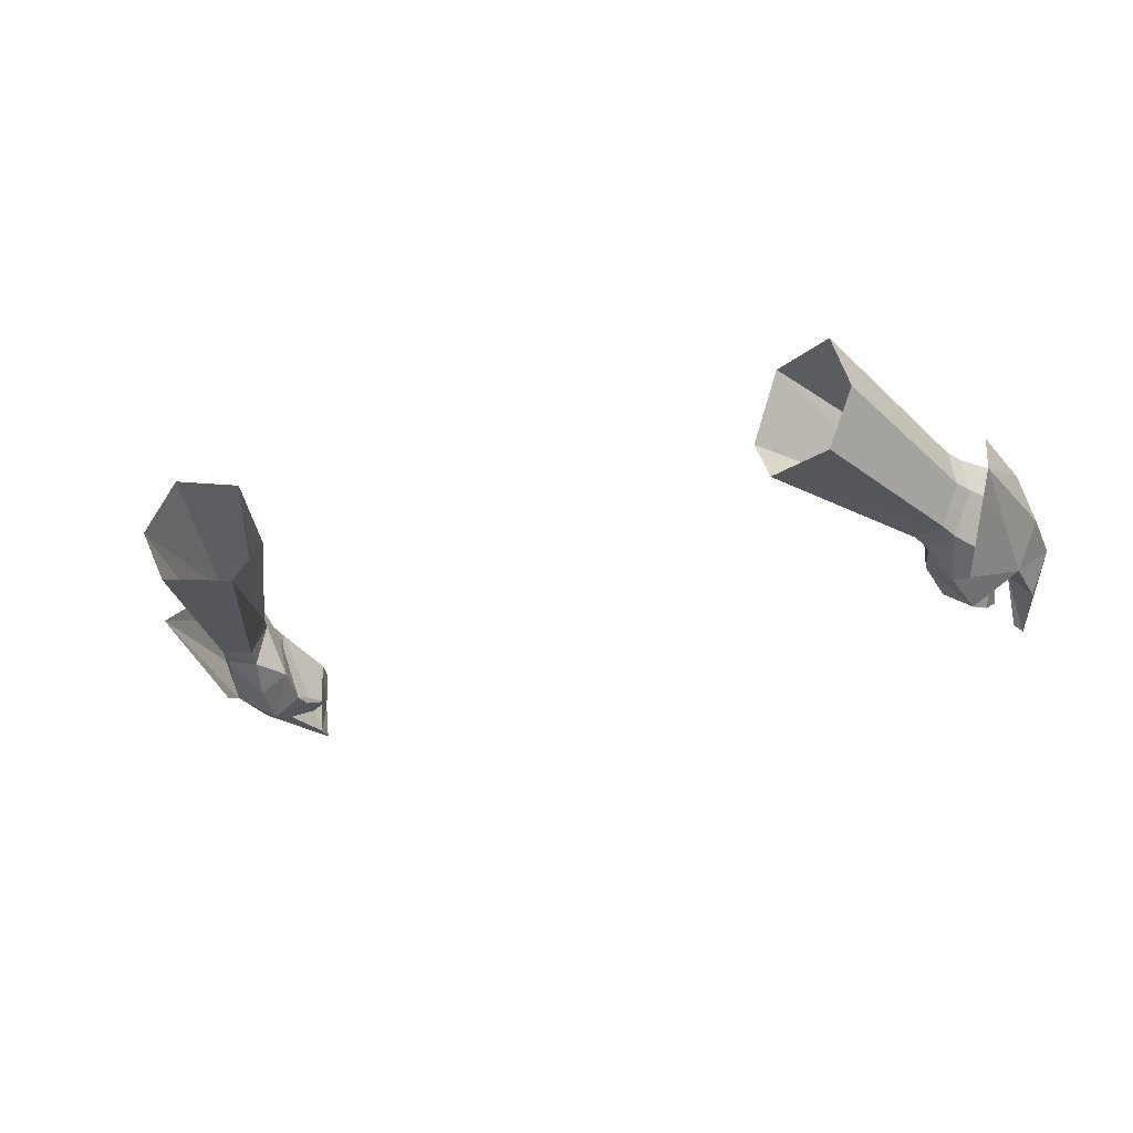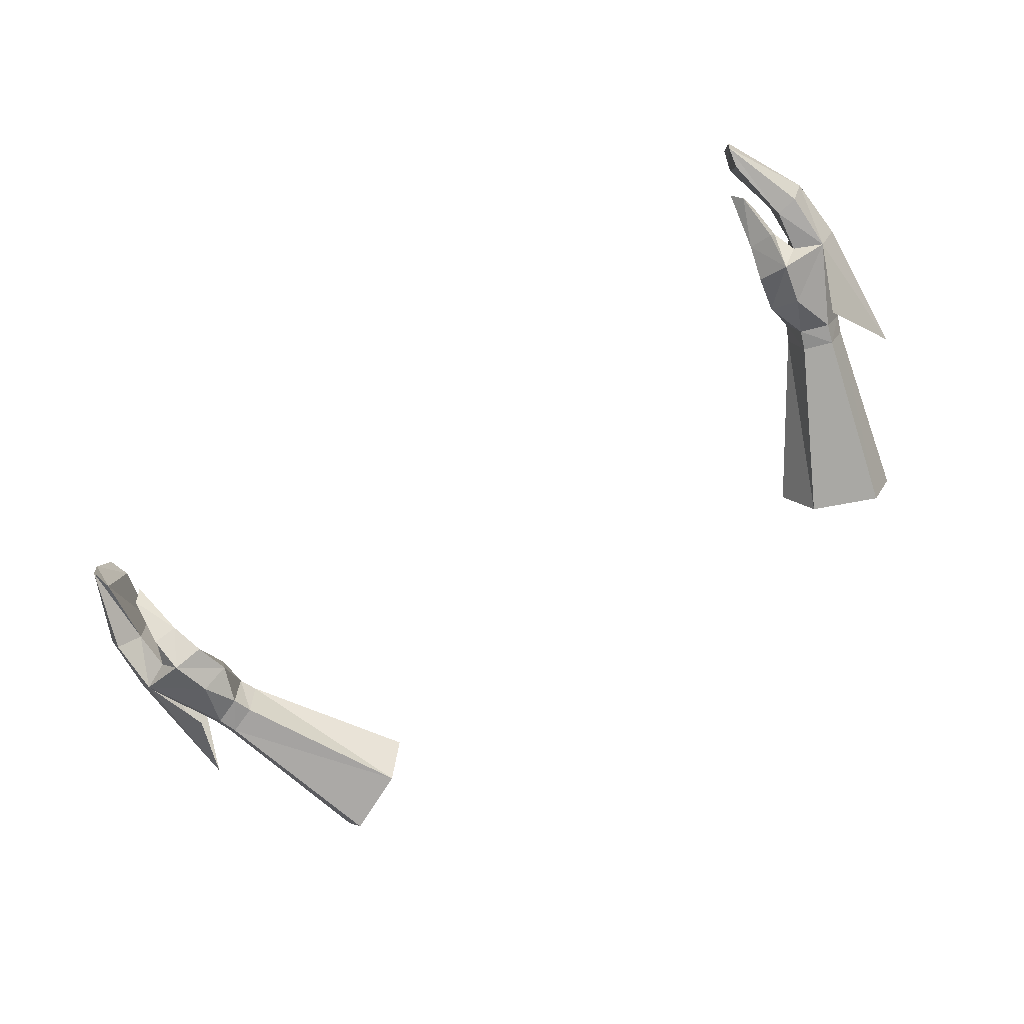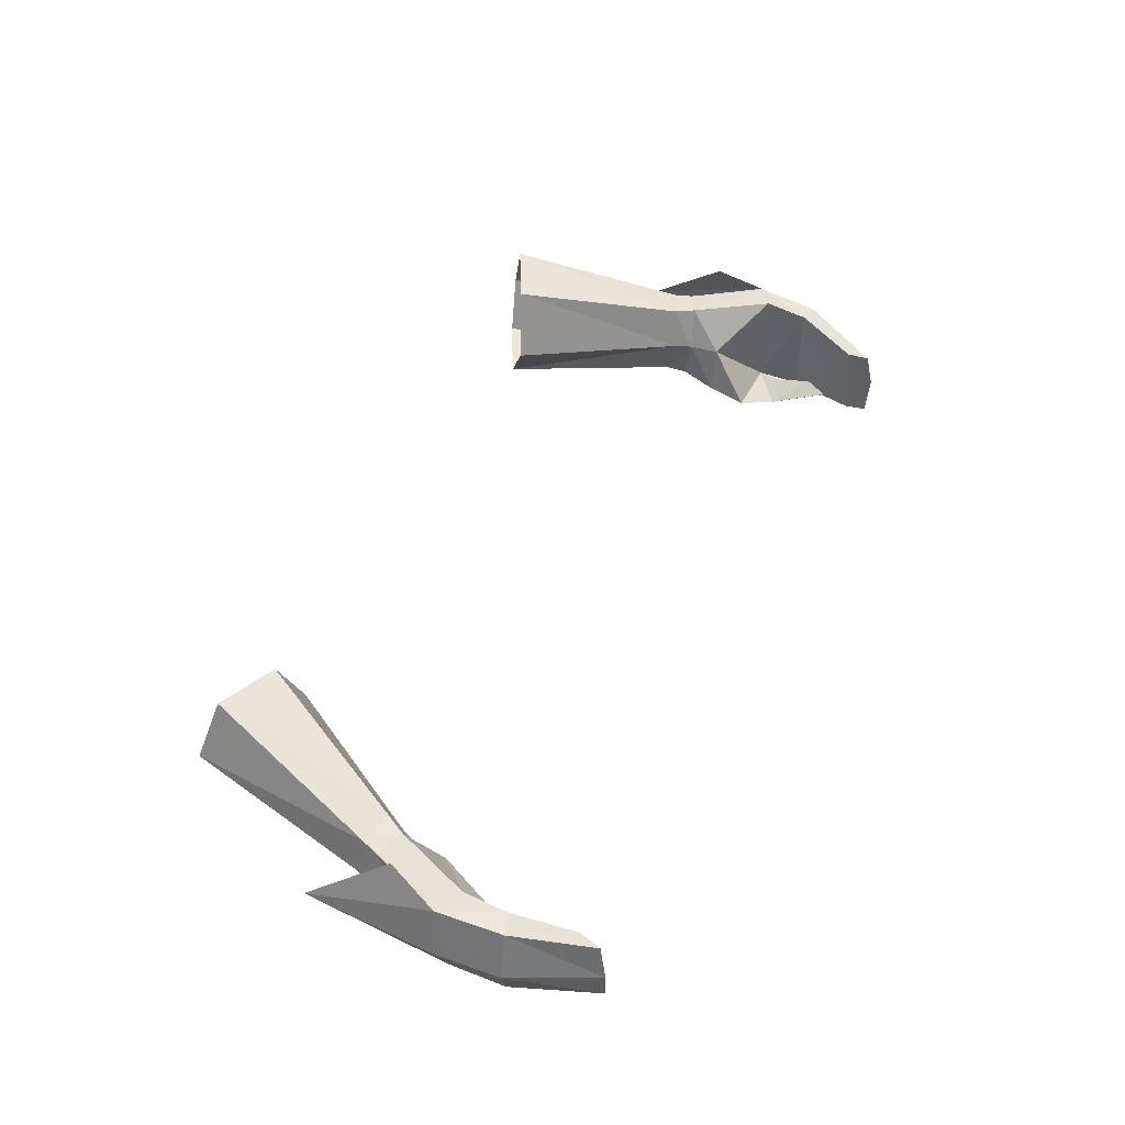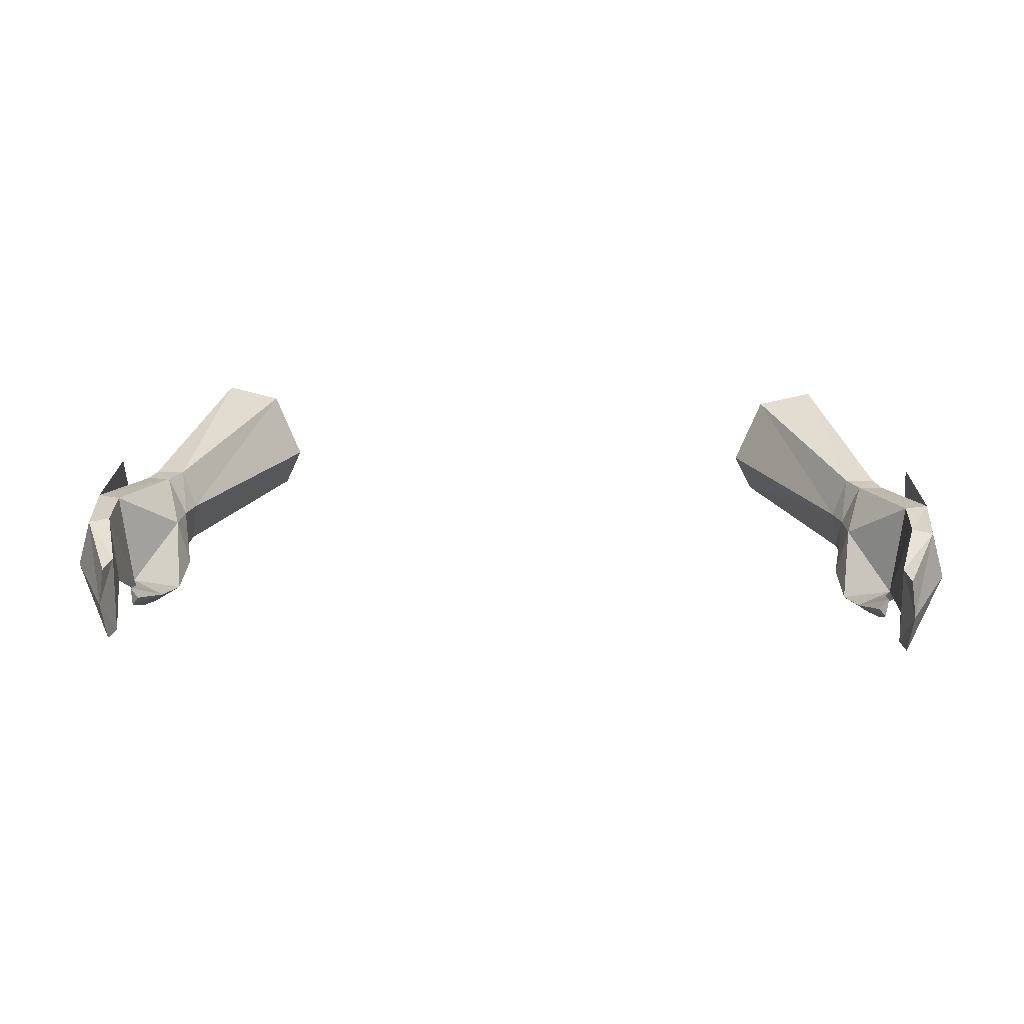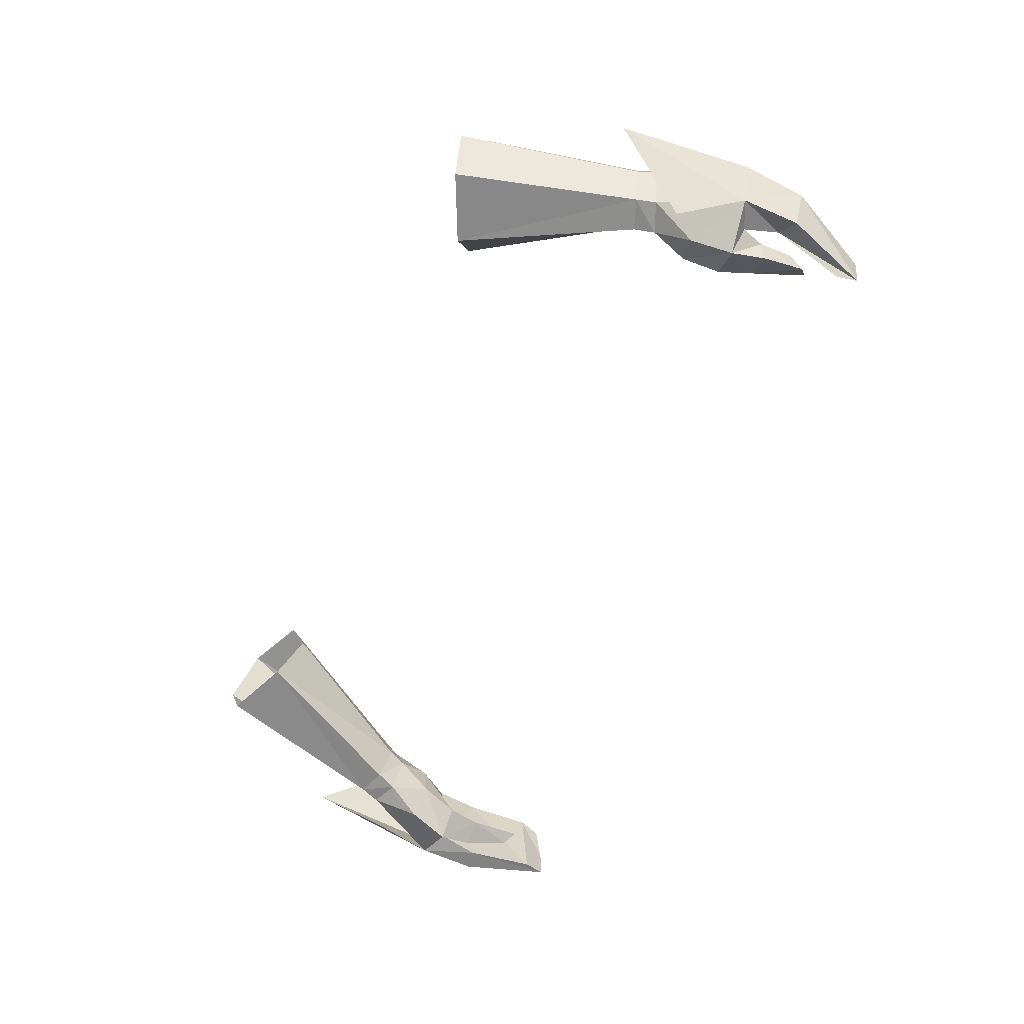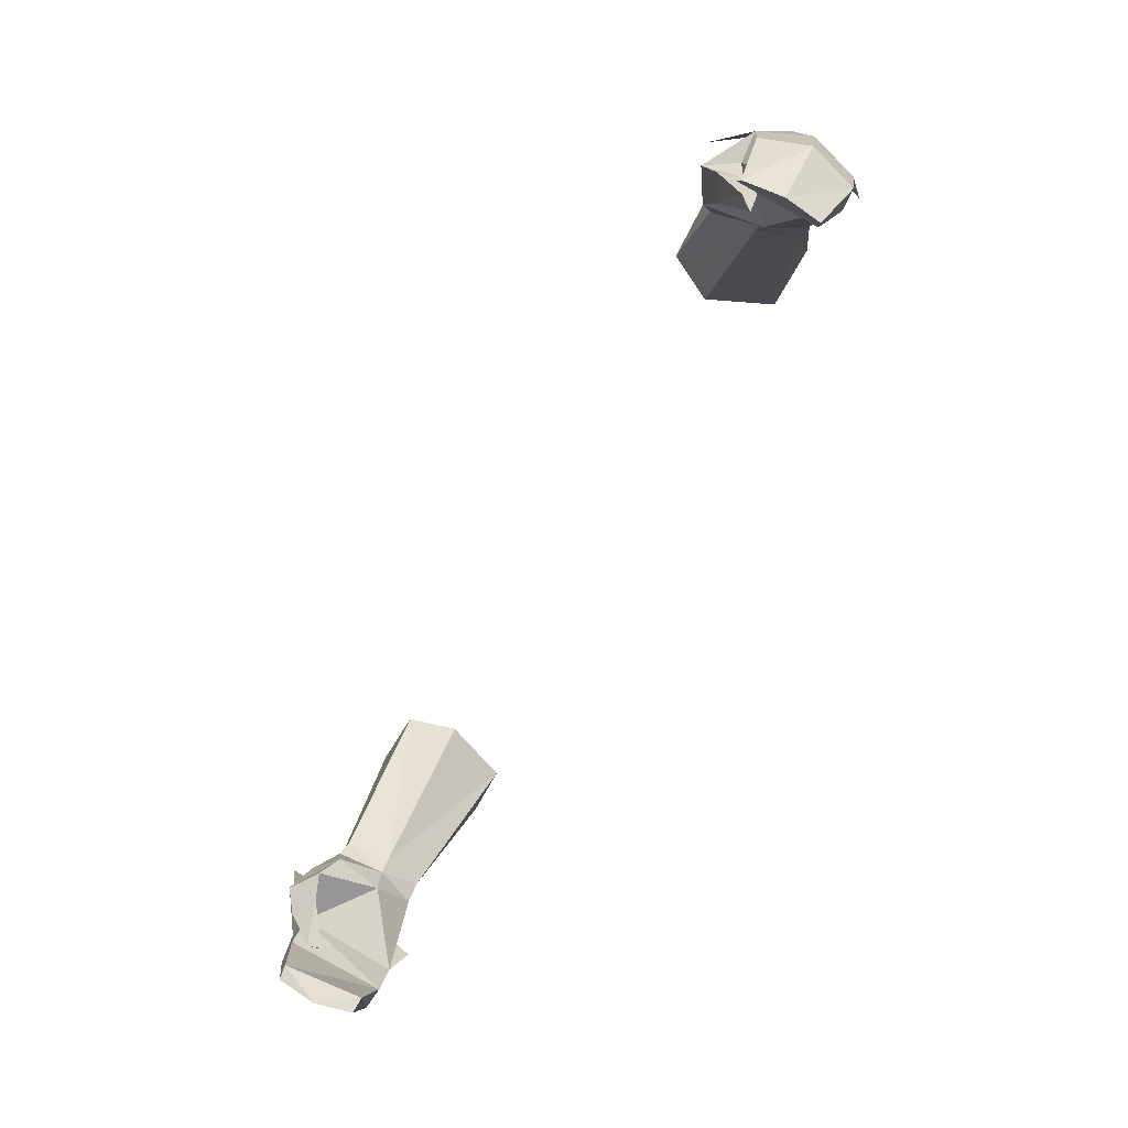
<metadata>
{"format":"obj","ext":"obj","renderer":"f3d","projection":"perspective","resolution":1024,"background":"white","views":[{"elev":-22.2,"azim":25.6,"up":"+Y"},{"elev":-78.1,"azim":-146.3,"up":"+Y"},{"elev":47.5,"azim":112.2,"up":"+Y"},{"elev":20.7,"azim":-177.8,"up":"+Y"},{"elev":-62.1,"azim":67.5,"up":"+Y"},{"elev":-71.6,"azim":61.0,"up":"+Z"}]}
</metadata>
<code>
g taoist_glove_male_38010
v 18.92 1.746 50.17
v 17.54 1.663 49.66
v 17.84 1.398 48.73
v 19.2 1.582 49.26
v 19.34 5.331 50
v 19.74 3.583 50.31
v 20.08 3.566 49.48
v 19.69 5.238 49.16
v 17.58 3.553 48.37
v 17.2 3.638 49.2
v 17.84 5.496 49.49
v 18.41 5.422 48.58
v 17.58 3.553 48.37
v 17.2 3.638 49.2
v 20.22 5.636 44.96
v 17.72 3.527 46.96
v 21.45 5.496 45.73
v 21.08 0.9626 45.5
v 22.08 3.224 45.53
v 18.81 -0.308 45.25
v 18.44 0.3792 47.16
v 17.19 1.302 46.9
v 17.19 1.302 46.9
v 19.74 1.042 44.88
v 17.46 0.5476 45.22
v 17.46 0.5476 45.22
v 19.04 0.1763 43.56
v 19.33 1.255 43.73
v 17.95 0.8076 43.58
v 19.74 1.042 44.88
v 19.33 1.255 43.73
v 18.55 1.774 40.92
v 19.19 1.832 42
v 18.97 1.189 41.35
v 18.97 1.189 41.35
v 19.19 1.832 42
v 20.23 5.298 42.89
v 21.22 5.174 42.65
v 21.88 2.89 42.58
v 21.45 5.496 45.73
v 22.08 3.224 45.53
v 21.88 2.89 42.58
v 19.41 4.275 40.06
v 19.69 4.077 39.03
v 19.89 2.322 38.69
v 20.05 1.758 43.08
v 21.06 0.7724 42.76
v 19.43 0.5387 39.77
v 19.63 0.5113 38.79
v 19.43 0.5387 39.77
v 20.05 1.758 43.08
v 21.08 0.9626 45.5
v 19.69 4.077 39.03
v 19.89 2.322 38.69
v 19.63 0.5113 38.79
v 17.95 0.8076 43.58
v 18.55 1.774 40.92
v 13.85 7.468 56.83
v 16.68 7.718 58.11
v 13.53 2.252 57.29
v 12.53 4.36 56.36
v 12.53 4.36 56.36
v 17.74 4.87 58.87
v 16.59 2.315 58.64
v 21.51 3.32 51.9
v 19.53 -0.1597 48.48
v 20.65 6.63 47.98
v -19.05 1.746 50.17
v -17.97 1.398 48.73
v -17.66 1.663 49.66
v -19.33 1.582 49.26
v -19.46 5.331 50
v -20.21 3.566 49.48
v -19.87 3.583 50.31
v -19.82 5.238 49.16
v -17.7 3.553 48.37
v -17.32 3.637 49.2
v -17.97 5.496 49.49
v -17.7 3.553 48.37
v -18.54 5.422 48.58
v -17.32 3.637 49.2
v -20.35 5.636 44.96
v -17.85 3.527 46.96
v -21.58 5.495 45.73
v -21.21 0.9625 45.5
v -22.21 3.224 45.53
v -18.94 -0.3081 45.25
v -18.57 0.3792 47.16
v -17.32 1.302 46.9
v -17.32 1.302 46.9
v -19.87 1.041 44.88
v -17.59 0.5476 45.22
v -17.59 0.5476 45.22
v -19.46 1.255 43.73
v -19.17 0.1762 43.56
v -18.08 0.8076 43.58
v -19.87 1.041 44.88
v -19.46 1.255 43.73
v -18.68 1.773 40.92
v -19.09 1.189 41.35
v -19.32 1.832 42
v -19.09 1.189 41.35
v -19.32 1.832 42
v -20.35 5.298 42.89
v -21.35 5.174 42.65
v -22 2.89 42.58
v -22.21 3.224 45.53
v -21.58 5.495 45.73
v -22 2.89 42.58
v -19.54 4.275 40.06
v -19.81 4.077 39.03
v -20.02 2.322 38.69
v -20.14 0.7409 42.94
v -21.19 0.7724 42.76
v -19.76 0.5113 38.79
v -19.56 0.5387 39.77
v -19.56 0.5387 39.77
v -20.14 0.7409 42.94
v -21.21 0.9625 45.5
v -20.02 2.322 38.69
v -19.81 4.077 39.03
v -19.76 0.5113 38.79
v -18.08 0.8076 43.58
v -18.68 1.773 40.92
v -16.81 7.718 58.11
v -13.98 7.468 56.83
v -13.65 2.252 57.29
v -12.66 4.36 56.36
v -12.66 4.36 56.36
v -17.87 4.87 58.87
v -16.72 2.315 58.64
v -21.64 3.32 51.9
v -19.71 -0.1532 48.52
v -20.78 6.63 47.98
f 1 2 3
f 3 4 1
f 5 6 7
f 7 8 5
f 9 3 2
f 2 10 9
f 1 4 7
f 7 6 1
f 11 12 13
f 13 14 11
f 5 8 12
f 12 11 5
f 15 16 12
f 17 15 12
f 12 8 17
f 18 19 7
f 7 4 18
f 20 18 21
f 21 4 3
f 21 3 22
f 22 3 9
f 16 23 13
f 24 18 20
f 23 16 25
f 22 26 20
f 20 21 22
f 20 27 28
f 28 24 20
f 29 25 30
f 30 31 29
f 32 33 34
f 28 27 35
f 35 36 28
f 33 32 29
f 29 31 33
f 37 15 17
f 17 38 37
f 39 40 41
f 17 42 38
f 43 37 38
f 38 44 43
f 38 42 45
f 45 44 38
f 16 15 30
f 18 24 46
f 46 47 18
f 46 48 49
f 49 47 46
f 49 45 42
f 42 47 49
f 37 43 50
f 50 51 37
f 39 41 52
f 18 47 42
f 30 15 37
f 37 51 30
f 25 16 30
f 43 53 54
f 54 50 43
f 13 12 16
f 50 54 55
f 35 27 56
f 56 57 35
f 20 26 56
f 56 27 20
f 18 4 21
f 11 58 59
f 59 5 11
f 10 2 60
f 60 61 10
f 14 62 58
f 58 11 14
f 5 59 63
f 63 6 5
f 1 64 60
f 60 2 1
f 64 6 63
f 8 7 19
f 19 17 8
f 1 6 64
f 65 66 52
f 52 41 65
f 67 65 40
f 41 40 65
f 68 69 70
f 69 68 71
f 72 73 74
f 73 72 75
f 76 70 69
f 70 76 77
f 68 73 71
f 73 68 74
f 78 79 80
f 79 78 81
f 72 80 75
f 80 72 78
f 82 80 83
f 84 80 82
f 80 84 75
f 85 73 86
f 73 85 71
f 87 88 85
f 88 69 71
f 88 89 69
f 89 76 69
f 83 79 90
f 91 87 85
f 90 92 83
f 89 87 93
f 87 89 88
f 87 94 95
f 94 87 91
f 96 97 92
f 97 96 98
f 99 100 101
f 94 102 95
f 102 94 103
f 101 96 99
f 96 101 98
f 104 84 82
f 84 104 105
f 106 107 108
f 84 105 109
f 110 105 104
f 105 110 111
f 105 112 109
f 112 105 111
f 83 97 82
f 85 113 91
f 113 85 114
f 113 115 116
f 115 113 114
f 115 109 112
f 109 115 114
f 104 117 110
f 117 104 118
f 106 119 107
f 85 109 114
f 97 104 82
f 104 97 118
f 92 97 83
f 110 120 121
f 120 110 117
f 79 83 80
f 117 122 120
f 102 123 95
f 123 102 124
f 87 123 93
f 123 87 95
f 85 88 71
f 78 125 126
f 125 78 72
f 77 127 70
f 127 77 128
f 81 126 129
f 126 81 78
f 72 130 125
f 130 72 74
f 68 127 131
f 127 68 70
f 131 130 74
f 75 86 73
f 86 75 84
f 68 131 74
f 132 119 133
f 119 132 107
f 134 108 132
f 107 132 108

</code>
